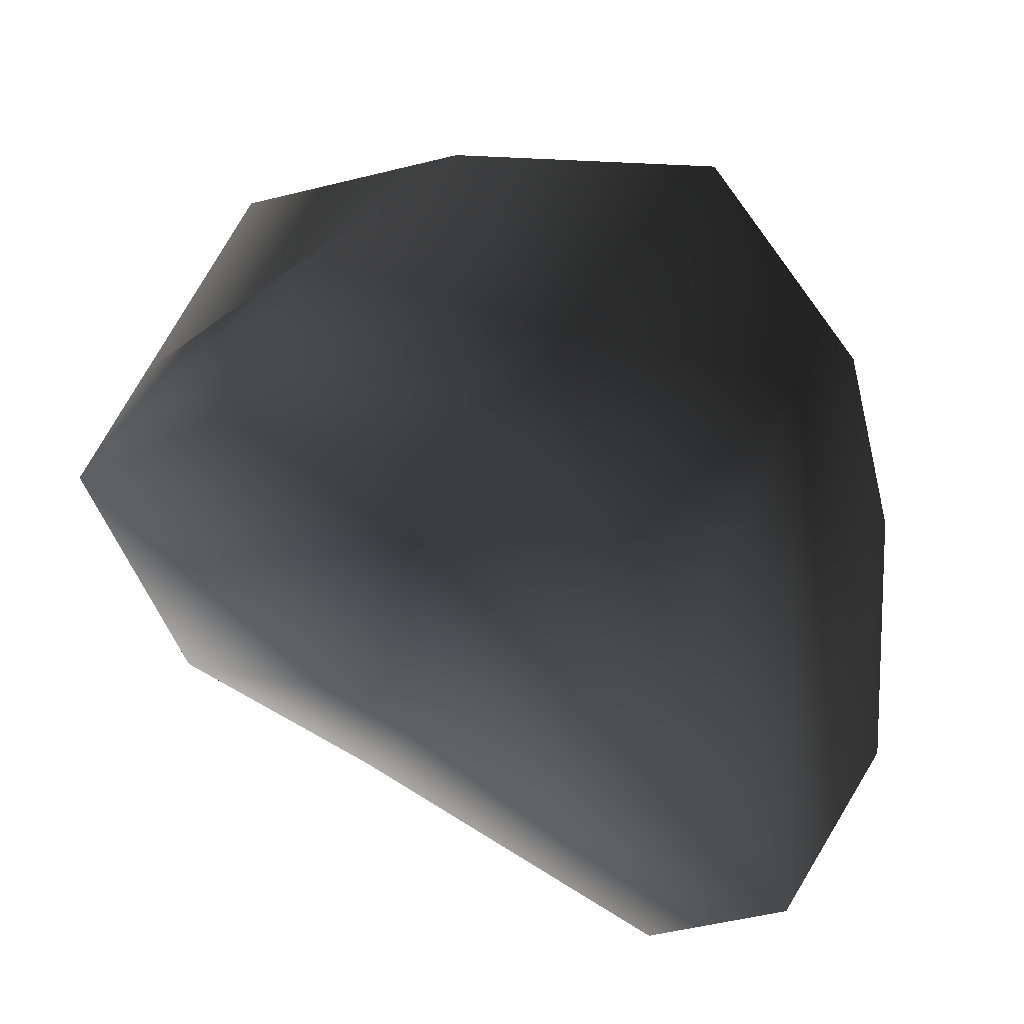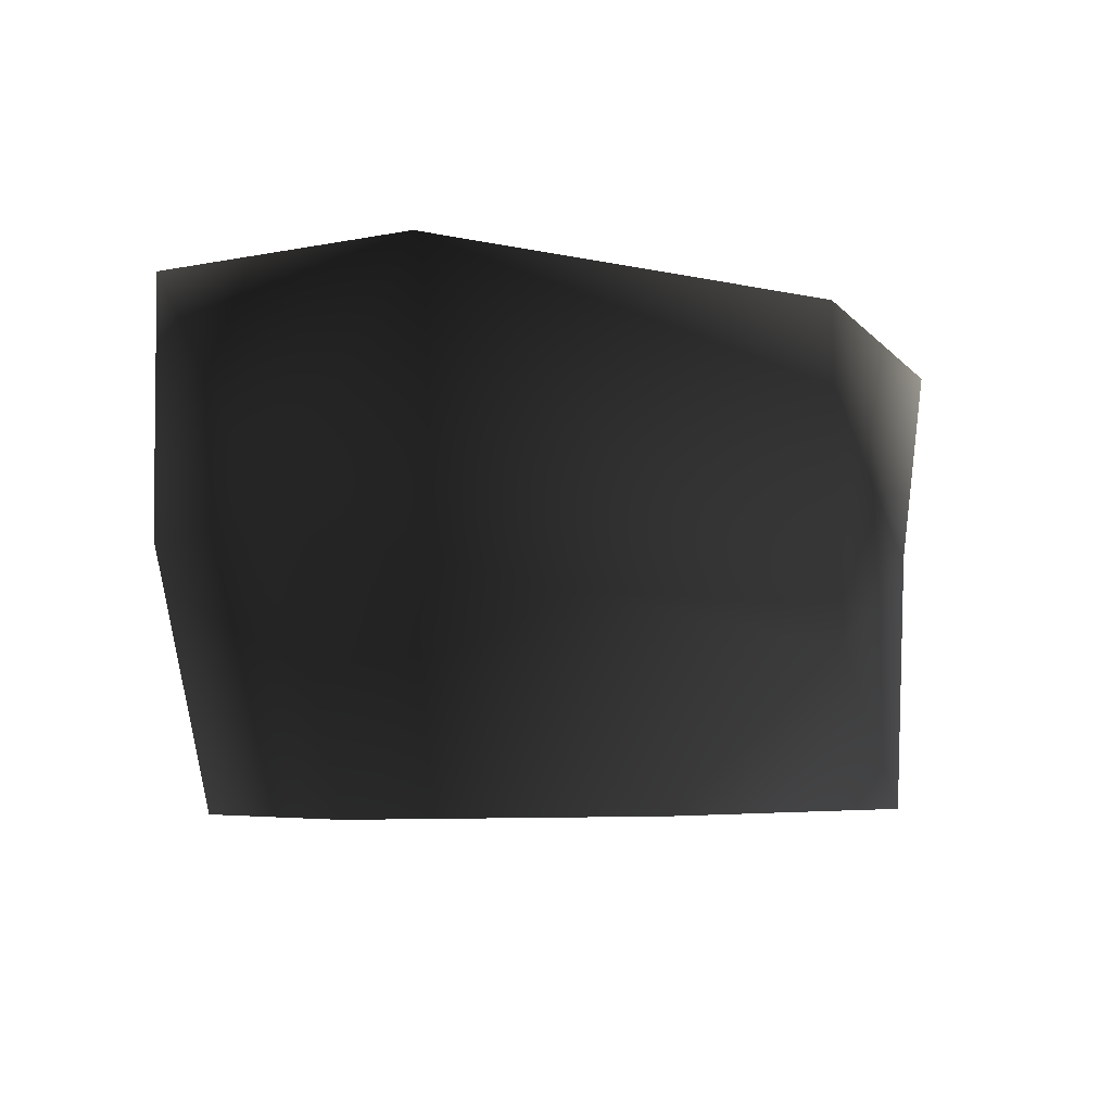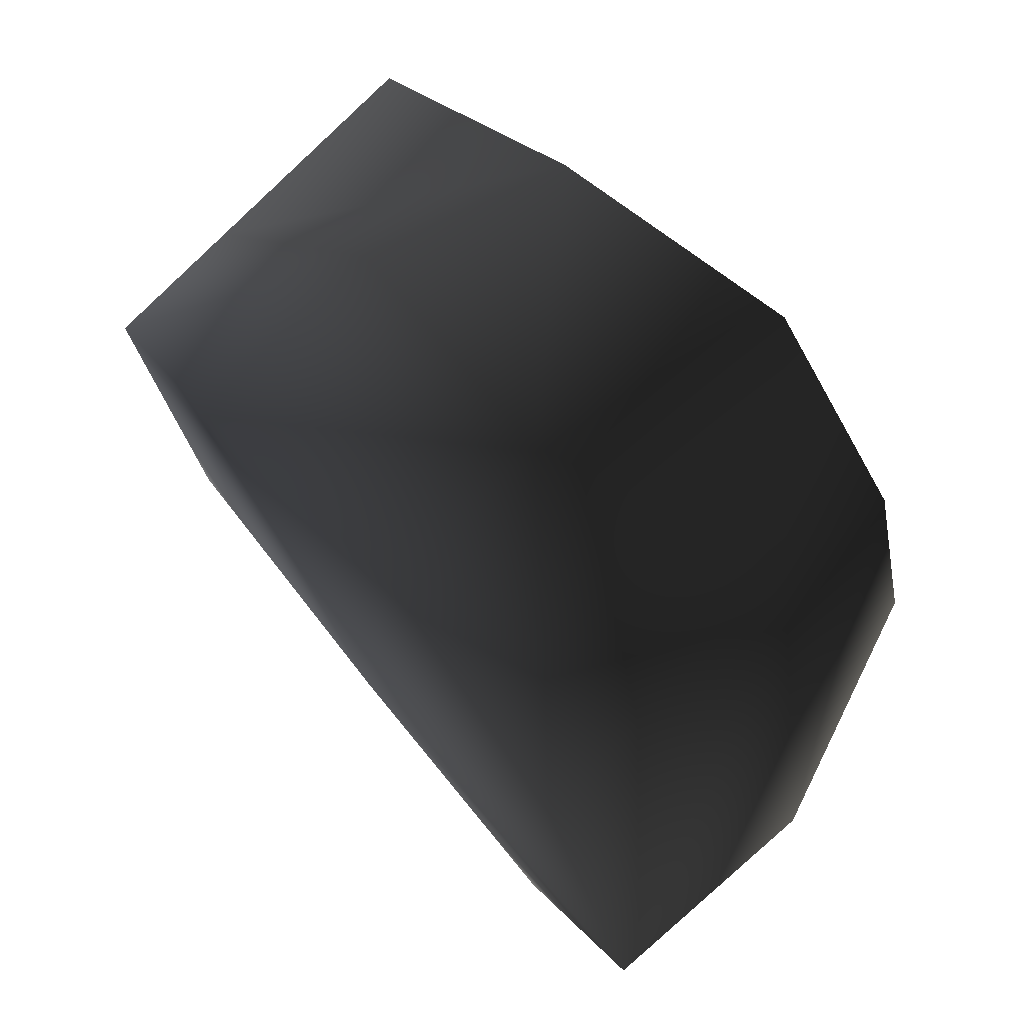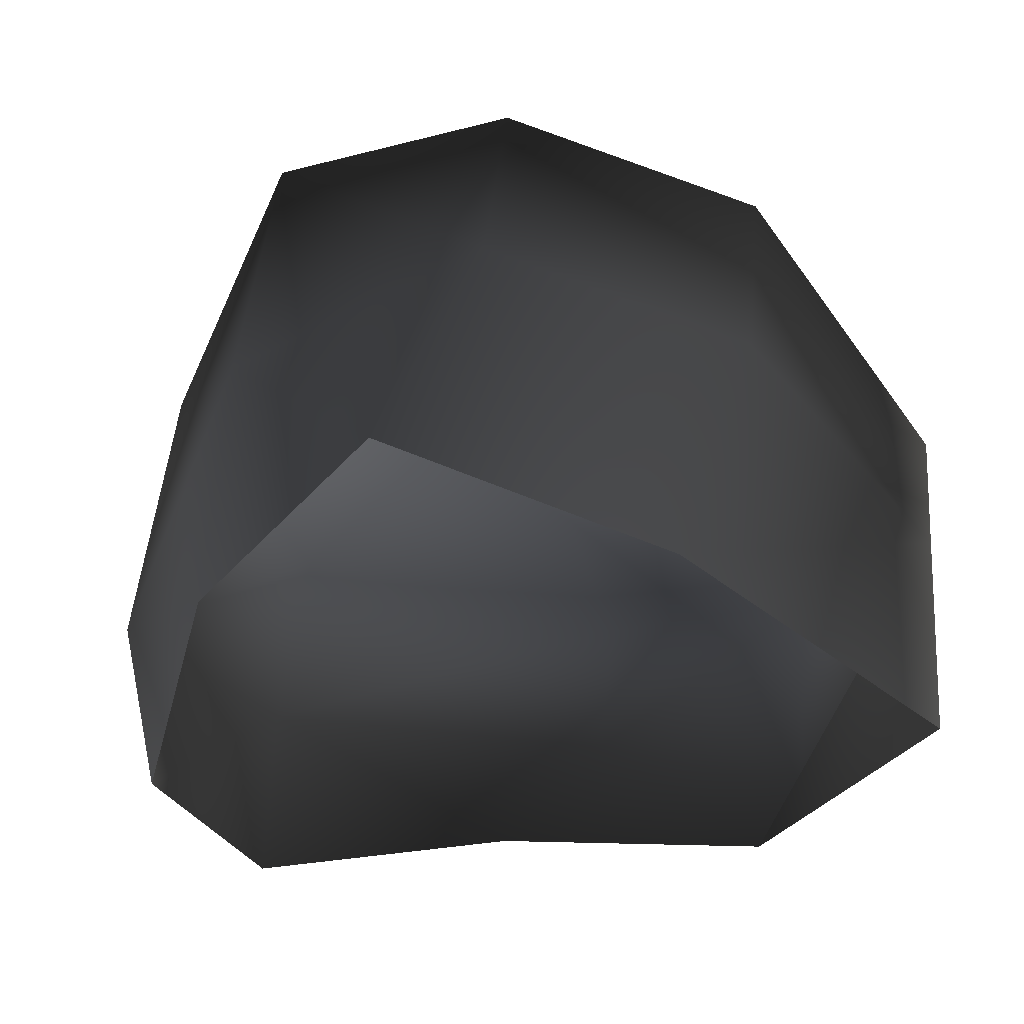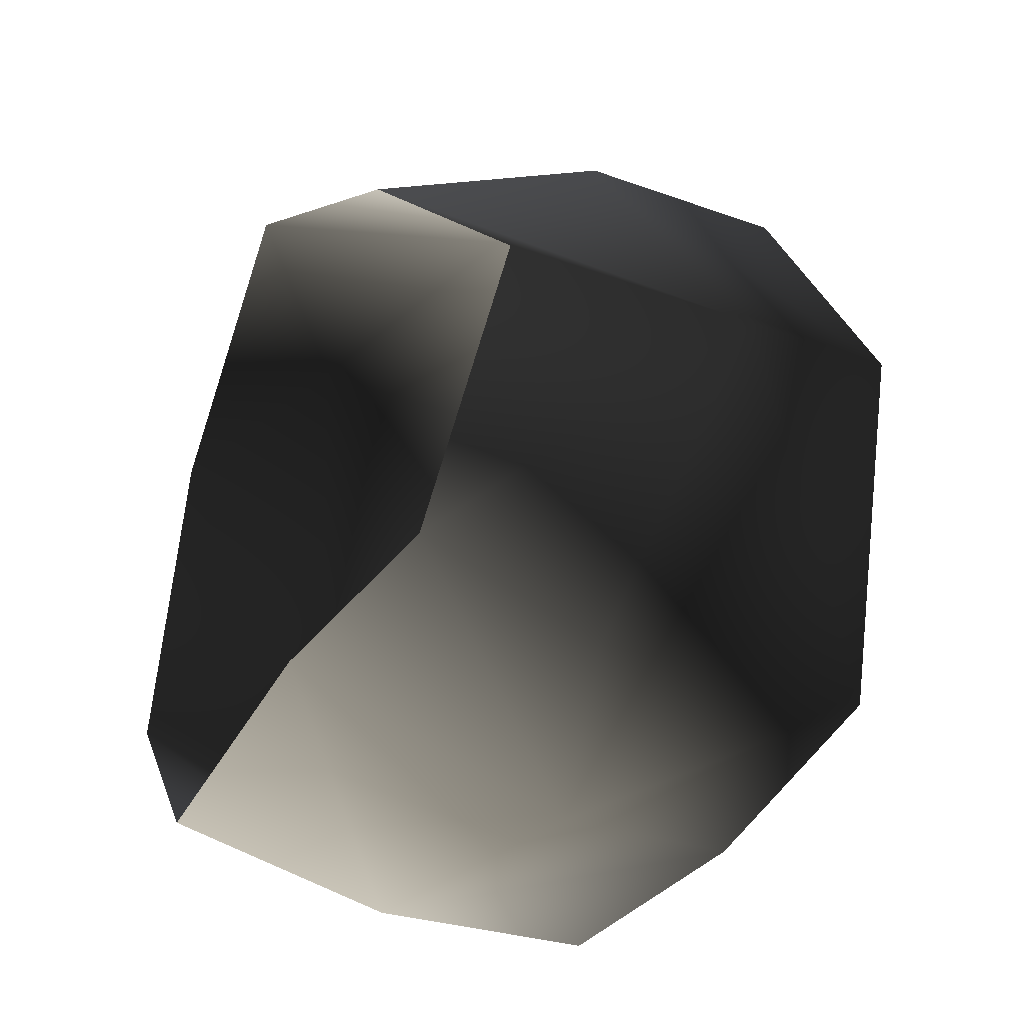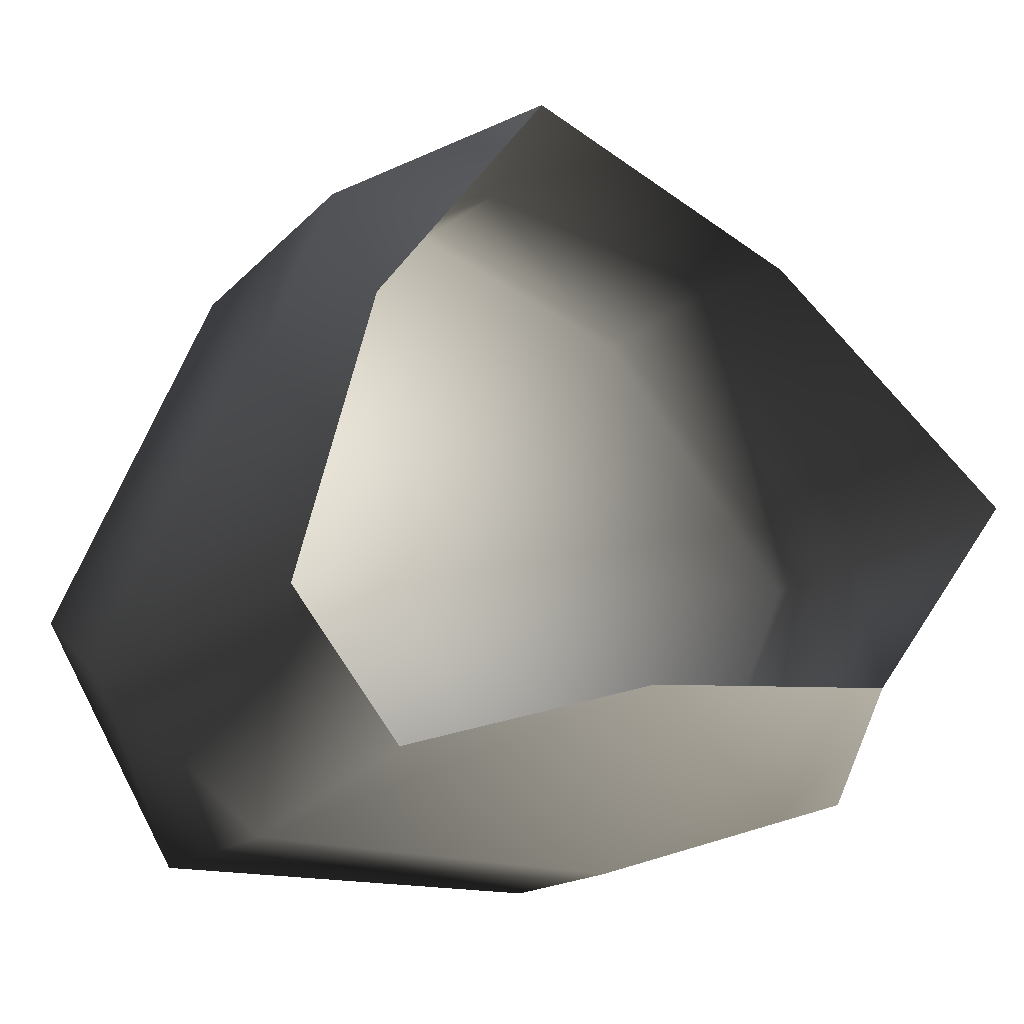
<metadata>
{"format":"obj","ext":"obj","renderer":"f3d","projection":"perspective","resolution":1024,"background":"white","views":[{"elev":59.7,"azim":-156.2,"up":"+Z"},{"elev":-3.8,"azim":-88.6,"up":"+Y"},{"elev":77.7,"azim":-135.6,"up":"+Z"},{"elev":45.0,"azim":5.3,"up":"+Z"},{"elev":-27.0,"azim":60.0,"up":"+Z"},{"elev":-16.4,"azim":-28.0,"up":"+Z"}]}
</metadata>
<code>
v -1.772 17.07 35.22
v -21.37 20.29 26
v -1.771 21.51 3.8
v -33.77 23.2 -4.414
v 18.8 16.94 27.81
v 35.61 14.38 4.655
v -22.46 22.49 -24.67
v 8.506 17.07 -25.64
v 26.9 16.94 -19.59
v -20.95 -5.766 26.7
v -2.221 2.272 33.55
v -8.37 -18.22 32.14
v -22.5 -18.22 13.51
v 14.24 -18.22 22.33
v 18.8 -0.4099 27.68
v -21.37 20.29 26
v -1.772 17.07 35.22
v 18.8 16.94 27.81
v 14.24 -18.22 22.33
v 18.8 -0.4099 27.68
v 35.61 2.272 4.655
v 35.61 -18.22 4.655
v 22.72 -18.22 -12.23
v 26.9 -5.777 -19.59
v 35.61 14.38 4.655
v 18.8 16.94 27.81
v 26.9 16.94 -19.59
v 8.506 2.272 -25.64
v 1.214 -18.22 -14.1
v 22.72 -18.22 -12.23
v 26.9 -5.777 -19.59
v -22.46 2.272 -24.67
v -20.12 -18.22 -20.72
v 26.9 16.94 -19.59
v 8.506 17.07 -25.64
v -22.46 22.49 -24.67
v -22.46 2.272 -24.67
v -28.78 -18.22 -9.804
v -20.12 -18.22 -20.72
v -35.71 2.272 -13.7
v -20.95 -5.766 26.7
v -22.5 -18.22 13.51
v -35.71 2.272 -13.7
v -28.78 -18.22 -9.804
v -33.77 23.2 -4.414
v -22.46 22.49 -24.67
v -22.46 2.272 -24.67
v -21.37 20.29 26
g Rock_LOD1_13165_120
f 1 3 2
f 2 3 4
f 5 3 1
f 3 5 6
f 3 7 4
f 7 3 8
f 6 9 3
f 3 9 8
f 10 12 11
f 12 10 13
f 14 11 12
f 11 14 15
f 11 16 10
f 16 11 17
f 17 11 18
f 18 11 15
f 19 21 20
f 21 19 22
f 21 22 23
f 21 23 24
f 25 20 21
f 20 25 26
f 21 27 25
f 27 21 24
f 28 30 29
f 30 28 31
f 29 32 28
f 32 29 33
f 28 34 31
f 34 28 35
f 28 32 35
f 36 35 32
f 37 39 38
f 38 40 37
f 41 43 42
f 42 43 44
f 41 45 43
f 45 46 43
f 43 46 47
f 45 41 48

</code>
